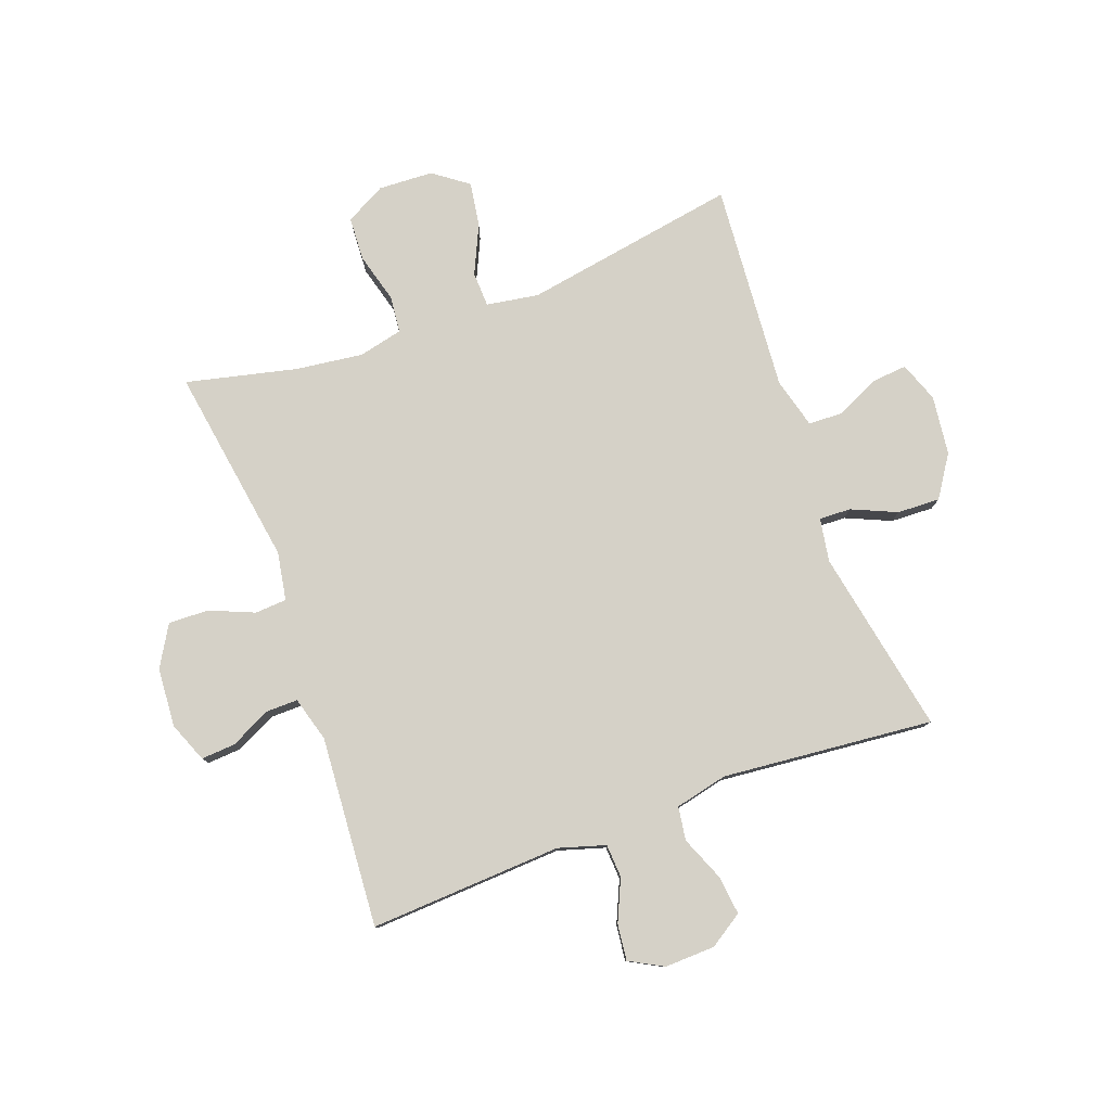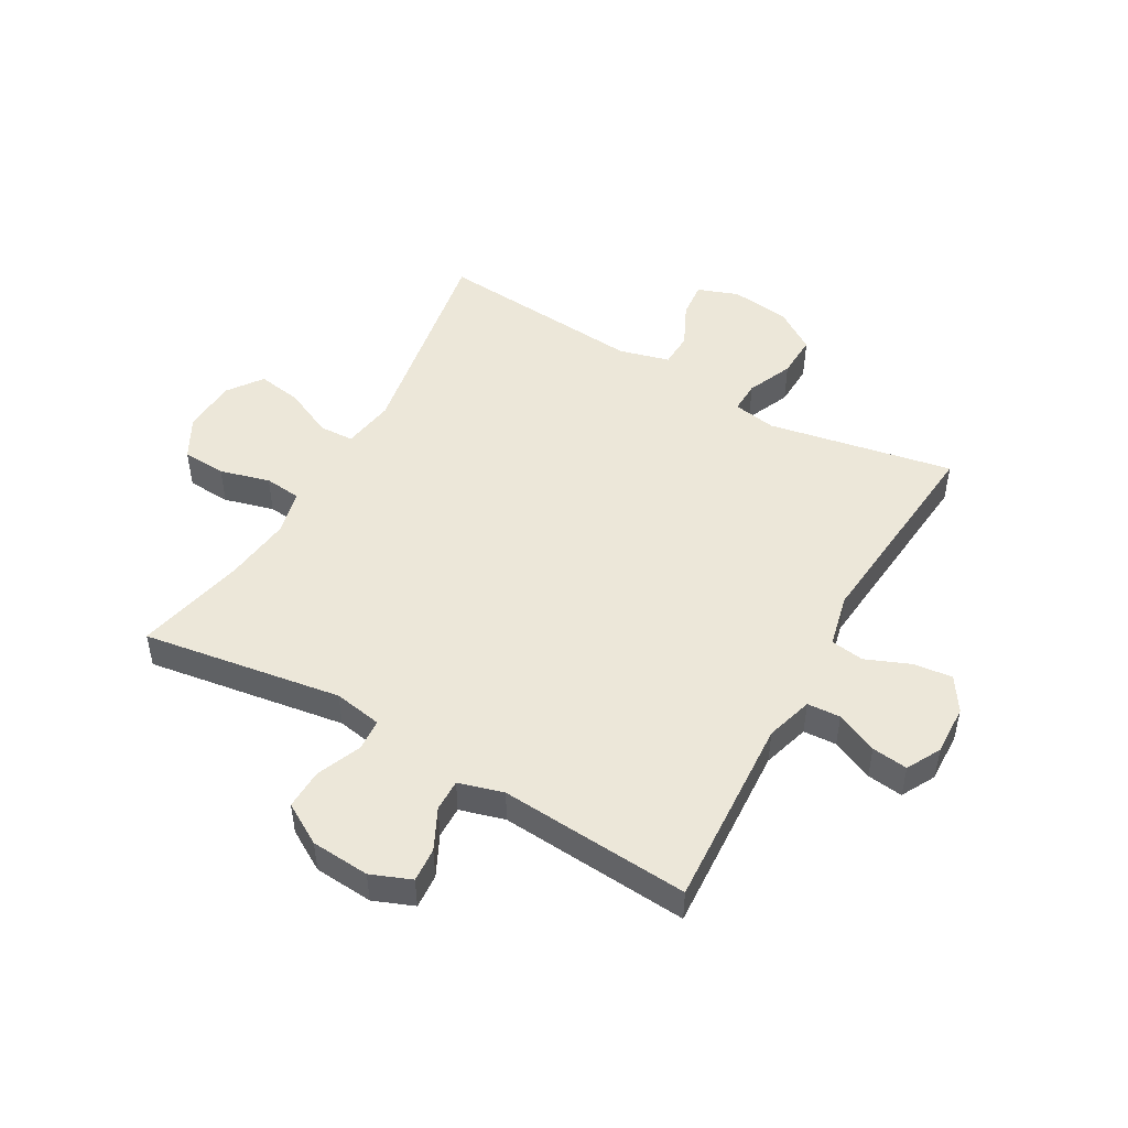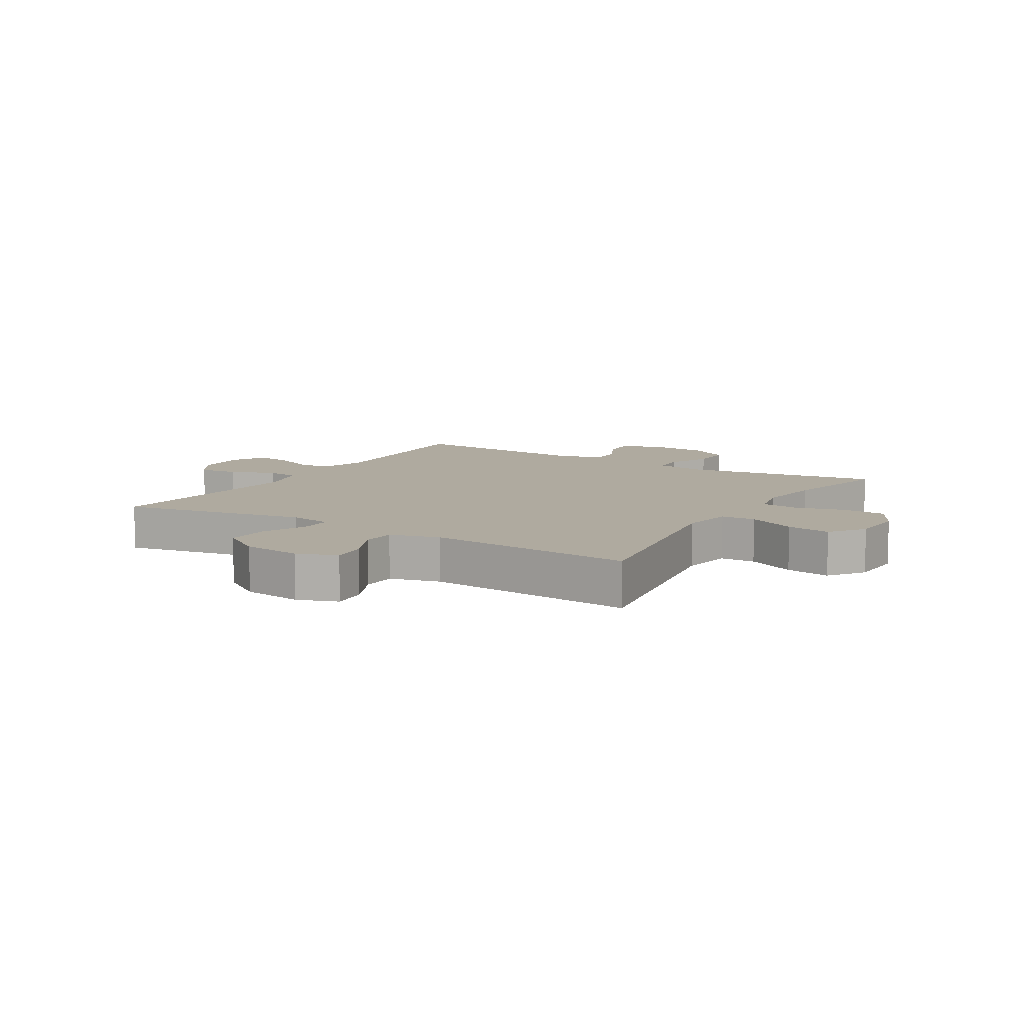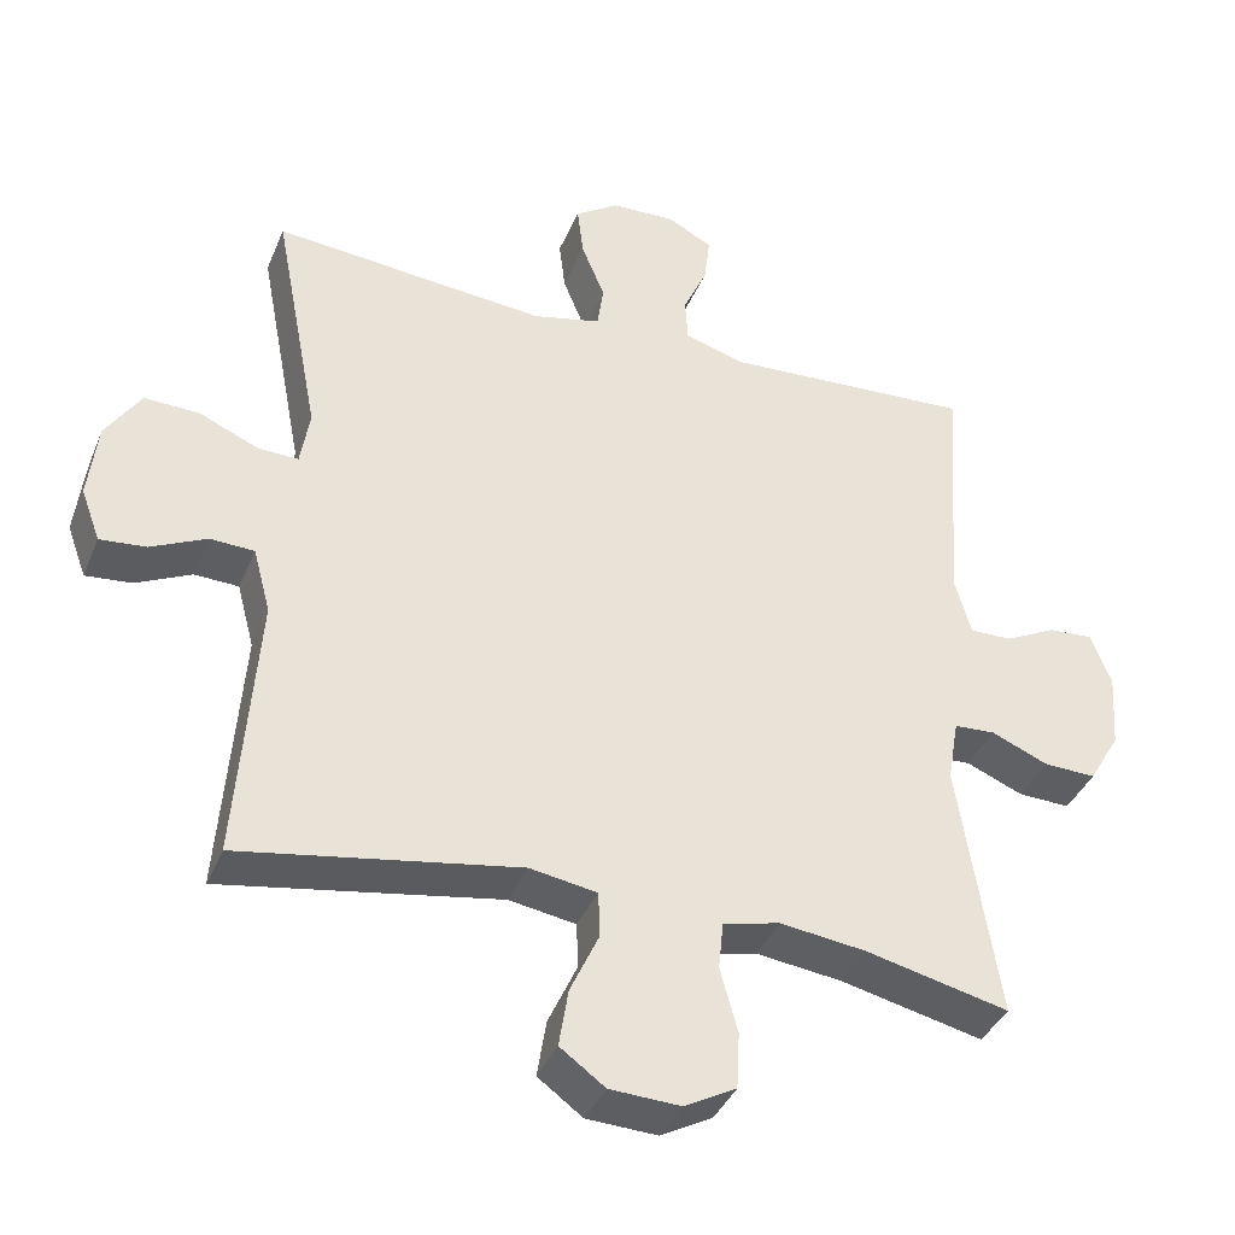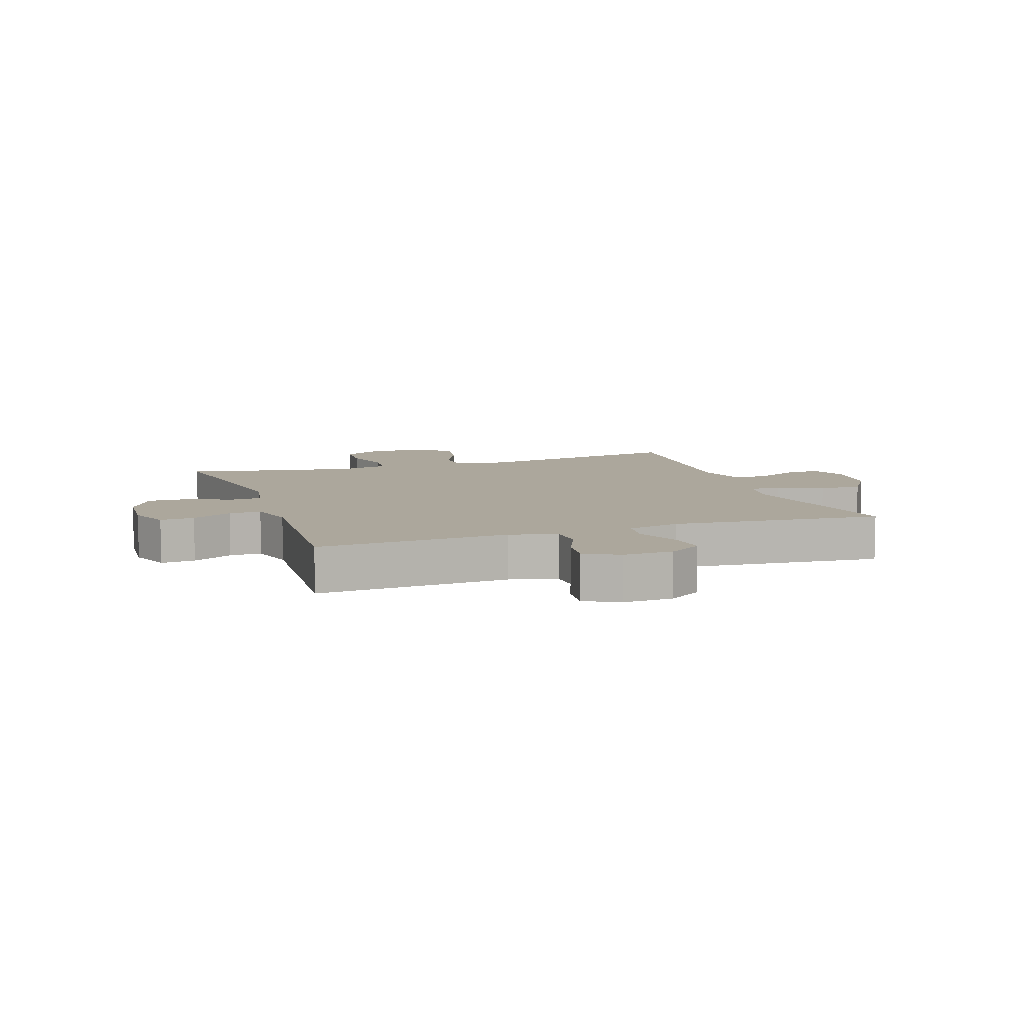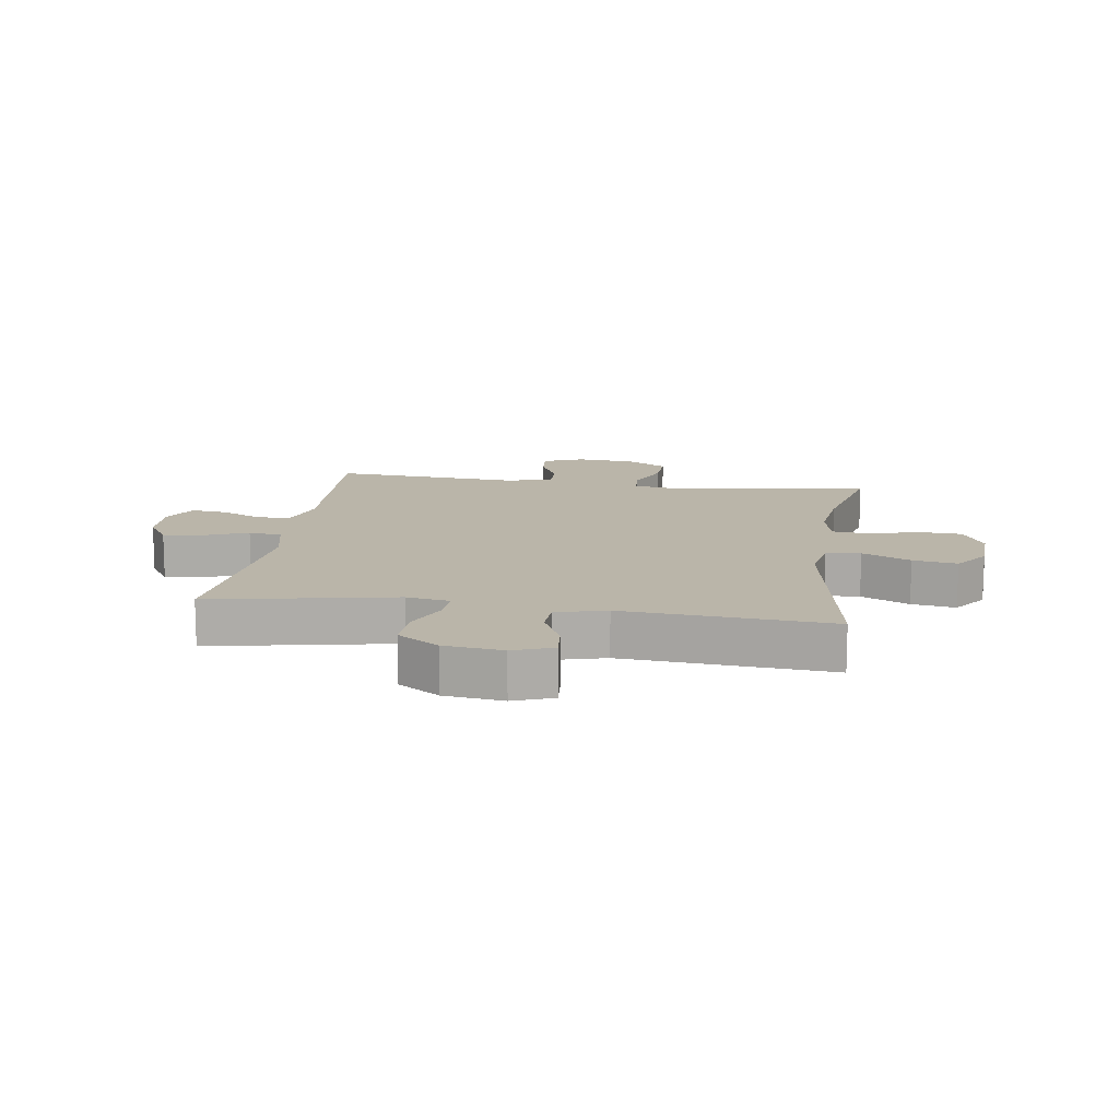
<metadata>
{"format":"obj","ext":"obj","renderer":"f3d","projection":"perspective","resolution":1024,"background":"white","views":[{"elev":79.3,"azim":-20.1,"up":"+Y"},{"elev":49.6,"azim":-60.4,"up":"+Y"},{"elev":9.5,"azim":121.4,"up":"+Y"},{"elev":-38.1,"azim":159.1,"up":"+Z"},{"elev":8.4,"azim":-19.1,"up":"+Y"},{"elev":13.5,"azim":98.4,"up":"+Y"}]}
</metadata>
<code>
o path8704
v -0.3072 0.0375 -0.4629
v -0.1926 0.0375 -0.4484
v -0.1168 0.0375 -0.4659
v -0.1104 0.0375 -0.5293
v -0.1338 0.0375 -0.6148
v -0.1299 0.0375 -0.6896
v -0.06104 0.0375 -0.7267
v 0.03289 0.0375 -0.7224
v 0.09279 0.0375 -0.6786
v 0.08054 0.0375 -0.6022
v 0.04212 0.0375 -0.5189
v 0.04454 0.0375 -0.4591
v 0.1338 0.0375 -0.4443
v 0.5036 0.0375 -0.5072
v 0.4764 0.0375 -0.1492
v 0.4995 0.0375 -0.06283
v 0.5584 0.0375 -0.06034
v 0.6324 0.0375 -0.0954
v 0.6935 0.0375 -0.101
v 0.719 0.0375 -0.03206
v 0.7069 0.0375 0.06964
v 0.6604 0.0375 0.1403
v 0.5869 0.0375 0.1376
v 0.5095 0.0375 0.1035
v 0.455 0.0375 0.1017
v 0.4427 0.0375 0.1762
v 0.5036 0.0375 0.4947
v 0.1404 0.0375 0.4607
v 0.04965 0.0375 0.4814
v 0.04128 0.0375 0.5393
v 0.0725 0.0375 0.6153
v 0.08062 0.0375 0.683
v 0.02289 0.0375 0.7205
v -0.06364 0.0375 0.7235
v -0.122 0.0375 0.6919
v -0.1147 0.0375 0.6299
v -0.08268 0.0375 0.558
v -0.08618 0.0375 0.5009
v -0.1668 0.0375 0.4766
v -0.4981 0.0375 0.4947
v -0.4747 0.0375 0.1667
v -0.4967 0.0375 0.08925
v -0.5517 0.0375 0.08998
v -0.6213 0.0375 0.1243
v -0.6803 0.0375 0.1283
v -0.7079 0.0375 0.05885
v -0.7007 0.0375 -0.04228
v -0.6595 0.0375 -0.1124
v -0.5897 0.0375 -0.1098
v -0.5139 0.0375 -0.07792
v -0.4592 0.0375 -0.08118
v -0.4447 0.0375 -0.1643
v -0.4981 0.0375 -0.5072
v -0.3072 -0.0375 -0.4629
v -0.1926 -0.0375 -0.4484
v -0.1168 -0.0375 -0.4659
v -0.1104 -0.0375 -0.5293
v -0.1338 -0.0375 -0.6148
v -0.1299 -0.0375 -0.6896
v -0.06104 -0.0375 -0.7267
v 0.03289 -0.0375 -0.7224
v 0.09279 -0.0375 -0.6786
v 0.08054 -0.0375 -0.6022
v 0.04212 -0.0375 -0.5189
v 0.04454 -0.0375 -0.4591
v 0.1338 -0.0375 -0.4443
v 0.5036 -0.0375 -0.5072
v 0.4764 -0.0375 -0.1492
v 0.4995 -0.0375 -0.06283
v 0.5584 -0.0375 -0.06034
v 0.6324 -0.0375 -0.0954
v 0.6935 -0.0375 -0.101
v 0.719 -0.0375 -0.03206
v 0.7069 -0.0375 0.06964
v 0.6604 -0.0375 0.1403
v 0.5869 -0.0375 0.1376
v 0.5095 -0.0375 0.1035
v 0.455 -0.0375 0.1017
v 0.4427 -0.0375 0.1762
v 0.5036 -0.0375 0.4947
v 0.1404 -0.0375 0.4607
v 0.04965 -0.0375 0.4814
v 0.04128 -0.0375 0.5393
v 0.0725 -0.0375 0.6153
v 0.08062 -0.0375 0.683
v 0.02289 -0.0375 0.7205
v -0.06364 -0.0375 0.7235
v -0.122 -0.0375 0.6919
v -0.1147 -0.0375 0.6299
v -0.08268 -0.0375 0.558
v -0.08618 -0.0375 0.5009
v -0.1668 -0.0375 0.4766
v -0.4981 -0.0375 0.4947
v -0.4747 -0.0375 0.1667
v -0.4967 -0.0375 0.08925
v -0.5517 -0.0375 0.08998
v -0.6213 -0.0375 0.1243
v -0.6803 -0.0375 0.1283
v -0.7079 -0.0375 0.05885
v -0.7007 -0.0375 -0.04228
v -0.6595 -0.0375 -0.1124
v -0.5897 -0.0375 -0.1098
v -0.5139 -0.0375 -0.07792
v -0.4592 -0.0375 -0.08118
v -0.4447 -0.0375 -0.1643
v -0.4981 -0.0375 -0.5072
v -0.6803 0.0375 0.1283
v -0.6803 0.0375 0.1283
v -0.7079 0.0375 0.05885
v -0.7007 0.0375 -0.04228
v -0.6595 0.0375 -0.1124
v -0.6595 0.0375 -0.1124
v -0.6213 0.0375 0.1243
v -0.5897 0.0375 -0.1098
v -0.5517 0.0375 0.08998
v -0.5139 0.0375 -0.07792
v -0.4967 0.0375 0.08925
v -0.4967 0.0375 0.08925
v -0.4592 0.0375 -0.08118
v -0.4592 0.0375 -0.08118
v -0.4747 0.0375 0.1667
v -0.4981 0.0375 0.4947
v -0.4981 0.0375 0.4947
v -0.4447 0.0375 -0.1643
v -0.4981 0.0375 -0.5072
v -0.4981 0.0375 -0.5072
v -0.3072 0.0375 -0.4629
v -0.1926 0.0375 -0.4484
v -0.1668 0.0375 0.4766
v -0.1168 0.0375 -0.4659
v -0.1168 0.0375 -0.4659
v -0.08618 0.0375 0.5009
v -0.08618 0.0375 0.5009
v -0.1104 0.0375 -0.5293
v -0.1338 0.0375 -0.6148
v -0.1299 0.0375 -0.6896
v -0.06104 0.0375 -0.7267
v -0.06364 0.0375 0.7235
v -0.122 0.0375 0.6919
v -0.122 0.0375 0.6919
v -0.1147 0.0375 0.6299
v -0.08268 0.0375 0.558
v 0.02289 0.0375 0.7205
v 0.03289 0.0375 -0.7224
v 0.08062 0.0375 0.683
v 0.08062 0.0375 0.683
v 0.09279 0.0375 -0.6786
v 0.09279 0.0375 -0.6786
v 0.0725 0.0375 0.6153
v 0.04128 0.0375 0.5393
v 0.04965 0.0375 0.4814
v 0.04965 0.0375 0.4814
v 0.04212 0.0375 -0.5189
v 0.04454 0.0375 -0.4591
v 0.04454 0.0375 -0.4591
v 0.08054 0.0375 -0.6022
v 0.1338 0.0375 -0.4443
v 0.1404 0.0375 0.4607
v 0.5036 0.0375 0.4947
v 0.5036 0.0375 0.4947
v 0.4427 0.0375 0.1762
v 0.455 0.0375 0.1017
v 0.455 0.0375 0.1017
v 0.5095 0.0375 0.1035
v 0.4764 0.0375 -0.1492
v 0.4995 0.0375 -0.06283
v 0.4995 0.0375 -0.06283
v 0.5036 0.0375 -0.5072
v 0.5036 0.0375 -0.5072
v 0.5584 0.0375 -0.06034
v 0.5869 0.0375 0.1376
v 0.6324 0.0375 -0.0954
v 0.6604 0.0375 0.1403
v 0.6935 0.0375 -0.101
v 0.6935 0.0375 -0.101
v 0.7069 0.0375 0.06964
v 0.719 0.0375 -0.03206
v -0.6803 -0.0375 0.1283
v -0.6803 -0.0375 0.1283
v -0.7079 -0.0375 0.05885
v -0.7007 -0.0375 -0.04228
v -0.6595 -0.0375 -0.1124
v -0.6595 -0.0375 -0.1124
v -0.6213 -0.0375 0.1243
v -0.5897 -0.0375 -0.1098
v -0.5517 -0.0375 0.08998
v -0.5139 -0.0375 -0.07792
v -0.4967 -0.0375 0.08925
v -0.4967 -0.0375 0.08925
v -0.4592 -0.0375 -0.08118
v -0.4592 -0.0375 -0.08118
v -0.4747 -0.0375 0.1667
v -0.4981 -0.0375 0.4947
v -0.4981 -0.0375 0.4947
v -0.4447 -0.0375 -0.1643
v -0.4981 -0.0375 -0.5072
v -0.4981 -0.0375 -0.5072
v -0.3072 -0.0375 -0.4629
v -0.1926 -0.0375 -0.4484
v -0.1668 -0.0375 0.4766
v -0.1168 -0.0375 -0.4659
v -0.1168 -0.0375 -0.4659
v -0.08618 -0.0375 0.5009
v -0.08618 -0.0375 0.5009
v -0.1104 -0.0375 -0.5293
v -0.1338 -0.0375 -0.6148
v -0.1299 -0.0375 -0.6896
v -0.06104 -0.0375 -0.7267
v -0.06364 -0.0375 0.7235
v -0.122 -0.0375 0.6919
v -0.122 -0.0375 0.6919
v -0.1147 -0.0375 0.6299
v -0.08268 -0.0375 0.558
v 0.02289 -0.0375 0.7205
v 0.03289 -0.0375 -0.7224
v 0.08062 -0.0375 0.683
v 0.08062 -0.0375 0.683
v 0.09279 -0.0375 -0.6786
v 0.09279 -0.0375 -0.6786
v 0.0725 -0.0375 0.6153
v 0.04128 -0.0375 0.5393
v 0.04965 -0.0375 0.4814
v 0.04965 -0.0375 0.4814
v 0.04212 -0.0375 -0.5189
v 0.04454 -0.0375 -0.4591
v 0.04454 -0.0375 -0.4591
v 0.08054 -0.0375 -0.6022
v 0.1338 -0.0375 -0.4443
v 0.1404 -0.0375 0.4607
v 0.5036 -0.0375 0.4947
v 0.5036 -0.0375 0.4947
v 0.4427 -0.0375 0.1762
v 0.455 -0.0375 0.1017
v 0.455 -0.0375 0.1017
v 0.5095 -0.0375 0.1035
v 0.4764 -0.0375 -0.1492
v 0.4995 -0.0375 -0.06283
v 0.4995 -0.0375 -0.06283
v 0.5036 -0.0375 -0.5072
v 0.5036 -0.0375 -0.5072
v 0.5584 -0.0375 -0.06034
v 0.5869 -0.0375 0.1376
v 0.6324 -0.0375 -0.0954
v 0.6604 -0.0375 0.1403
v 0.6935 -0.0375 -0.101
v 0.6935 -0.0375 -0.101
v 0.7069 -0.0375 0.06964
v 0.719 -0.0375 -0.03206
f 192 200 193
f 199 195 198
f 229 232 230
f 224 201 205
f 225 233 190
f 206 224 205
f 236 228 239
f 181 186 180
f 242 241 247
f 232 229 233
f 221 203 222
f 192 190 200
f 245 248 243
f 224 206 227
f 200 222 203
f 225 201 224
f 220 213 221
f 236 233 228
f 187 186 185
f 190 192 188
f 228 233 225
f 237 233 236
f 227 208 215
f 213 220 212
f 227 215 218
f 229 222 190
f 214 209 212
f 186 184 180
f 212 209 210
f 222 200 190
f 185 186 181
f 206 208 227
f 180 184 178
f 221 213 203
f 188 186 187
f 233 229 190
f 216 214 220
f 185 181 182
f 201 195 199
f 243 248 241
f 190 188 187
f 225 195 201
f 225 190 195
f 248 247 241
f 233 237 235
f 244 242 247
f 241 235 237
f 198 195 196
f 242 235 241
f 214 212 220
f 208 206 207
f 108 46 99 179
f 46 47 100 99
f 47 112 183 100
f 44 45 98 97
f 48 49 102 101
f 43 44 97 96
f 49 50 103 102
f 118 43 96 189
f 50 120 191 103
f 41 42 95 94
f 123 41 94 194
f 51 52 105 104
f 52 126 197 105
f 53 1 54 106
f 1 2 55 54
f 39 40 93 92
f 2 131 202 55
f 133 39 92 204
f 4 5 58 57
f 5 6 59 58
f 6 7 60 59
f 34 140 211 87
f 35 36 89 88
f 3 4 57 56
f 36 37 90 89
f 37 38 91 90
f 33 34 87 86
f 7 8 61 60
f 146 33 86 217
f 8 148 219 61
f 31 32 85 84
f 30 31 84 83
f 152 30 83 223
f 11 155 226 64
f 10 11 64 63
f 9 10 63 62
f 12 13 66 65
f 28 29 82 81
f 160 28 81 231
f 26 27 80 79
f 163 26 79 234
f 24 25 78 77
f 15 167 238 68
f 169 15 68 240
f 13 14 67 66
f 16 17 70 69
f 23 24 77 76
f 17 18 71 70
f 22 23 76 75
f 18 175 246 71
f 21 22 75 74
f 20 21 74 73
f 19 20 73 72
f 121 122 129
f 128 127 124
f 158 159 161
f 153 134 130
f 154 119 162
f 135 134 153
f 165 168 157
f 110 109 115
f 171 176 170
f 161 162 158
f 150 151 132
f 121 129 119
f 174 172 177
f 153 156 135
f 129 132 151
f 154 153 130
f 149 150 142
f 165 157 162
f 116 114 115
f 119 117 121
f 157 154 162
f 166 165 162
f 156 144 137
f 142 141 149
f 156 147 144
f 158 119 151
f 143 141 138
f 115 109 113
f 141 139 138
f 151 119 129
f 114 110 115
f 135 156 137
f 109 107 113
f 150 132 142
f 117 116 115
f 162 119 158
f 145 149 143
f 114 111 110
f 130 128 124
f 172 170 177
f 119 116 117
f 154 130 124
f 154 124 119
f 177 170 176
f 162 164 166
f 173 176 171
f 170 166 164
f 127 125 124
f 171 170 164
f 143 149 141
f 137 136 135

</code>
